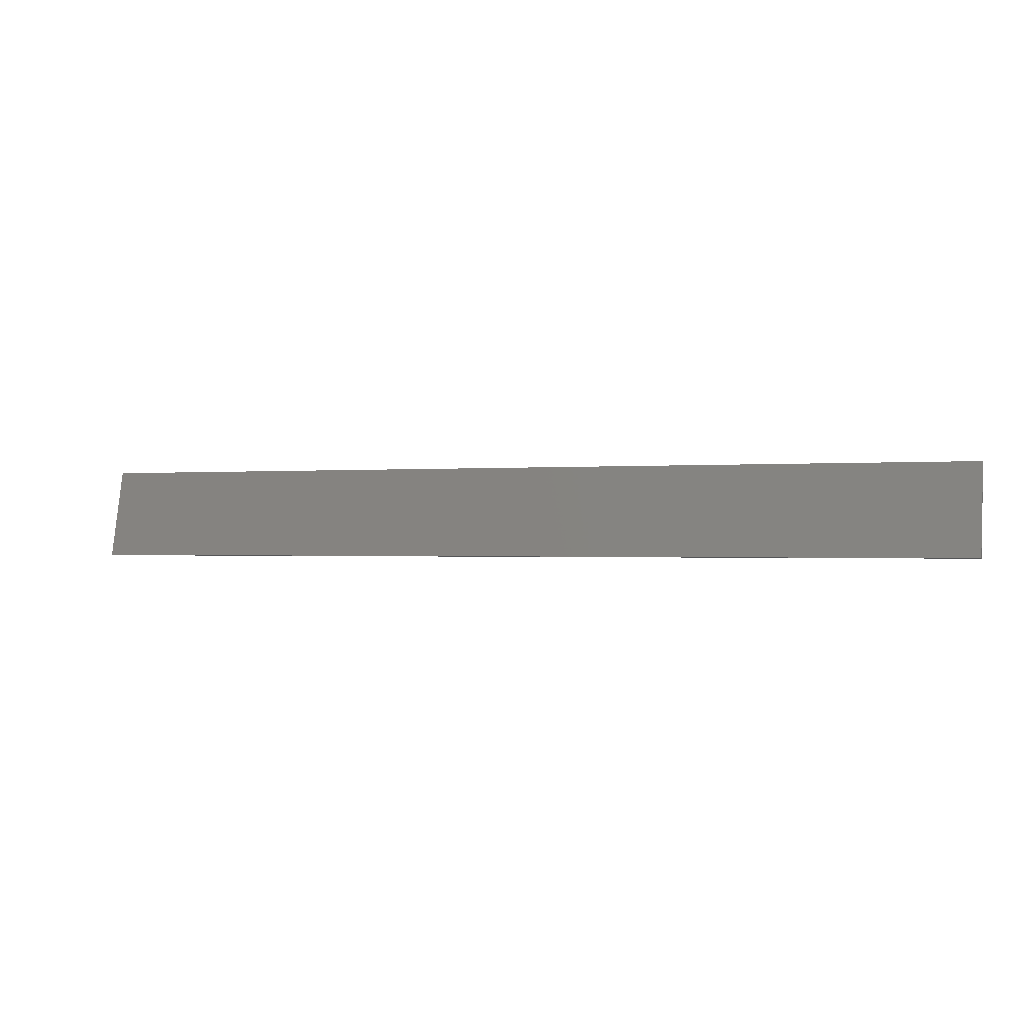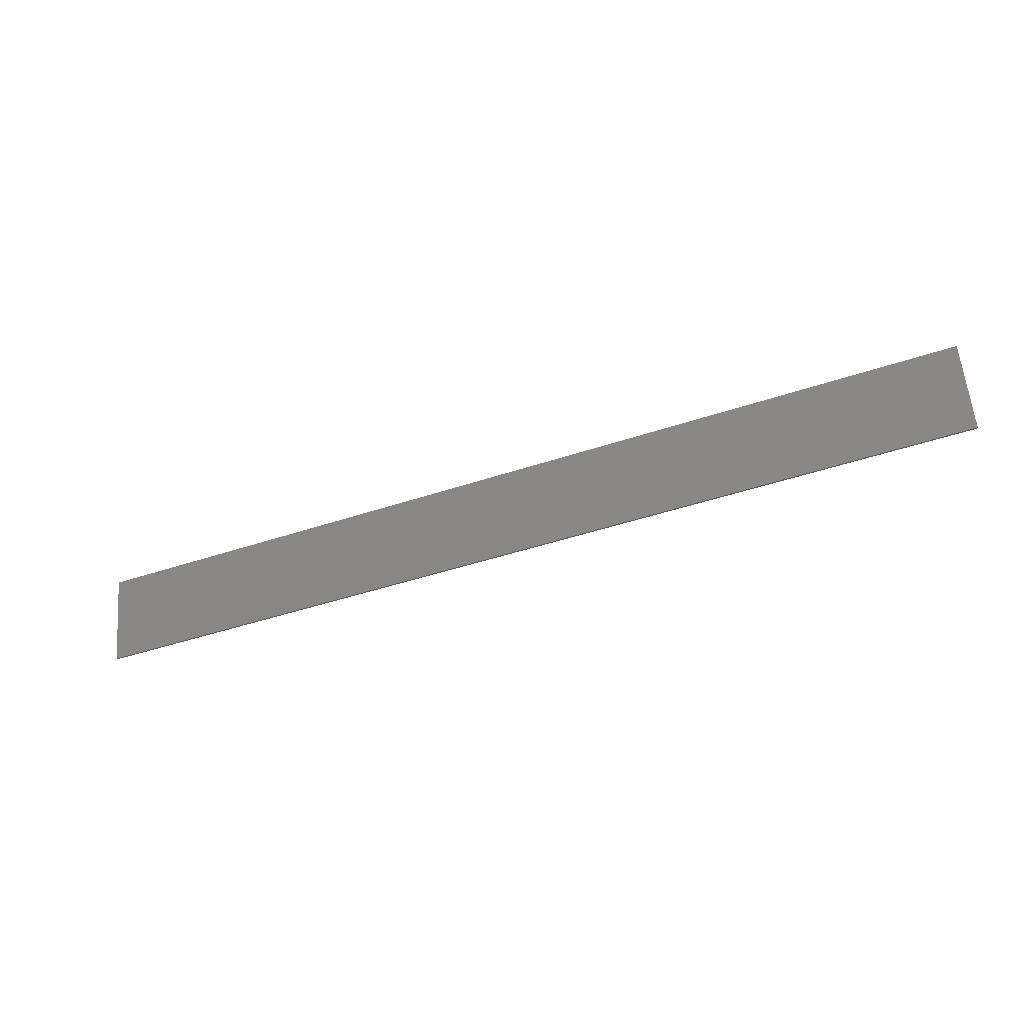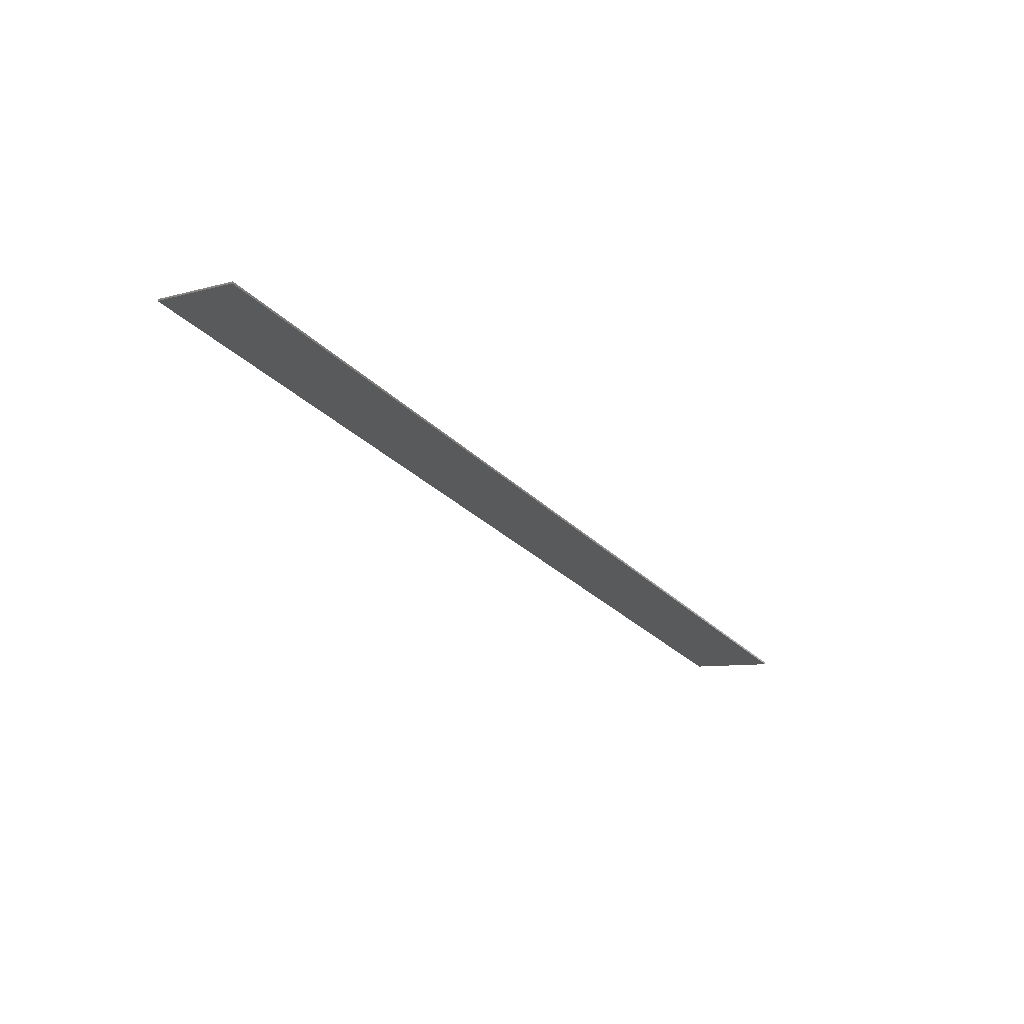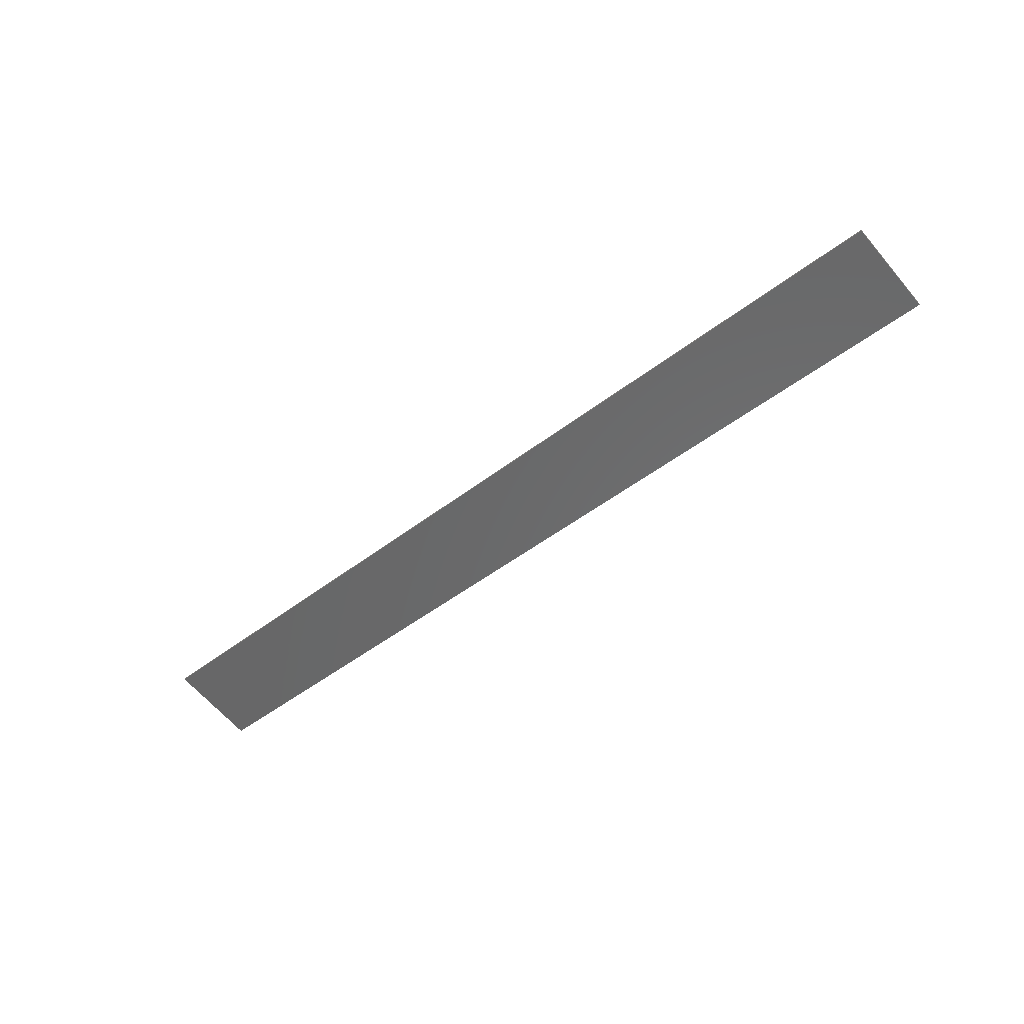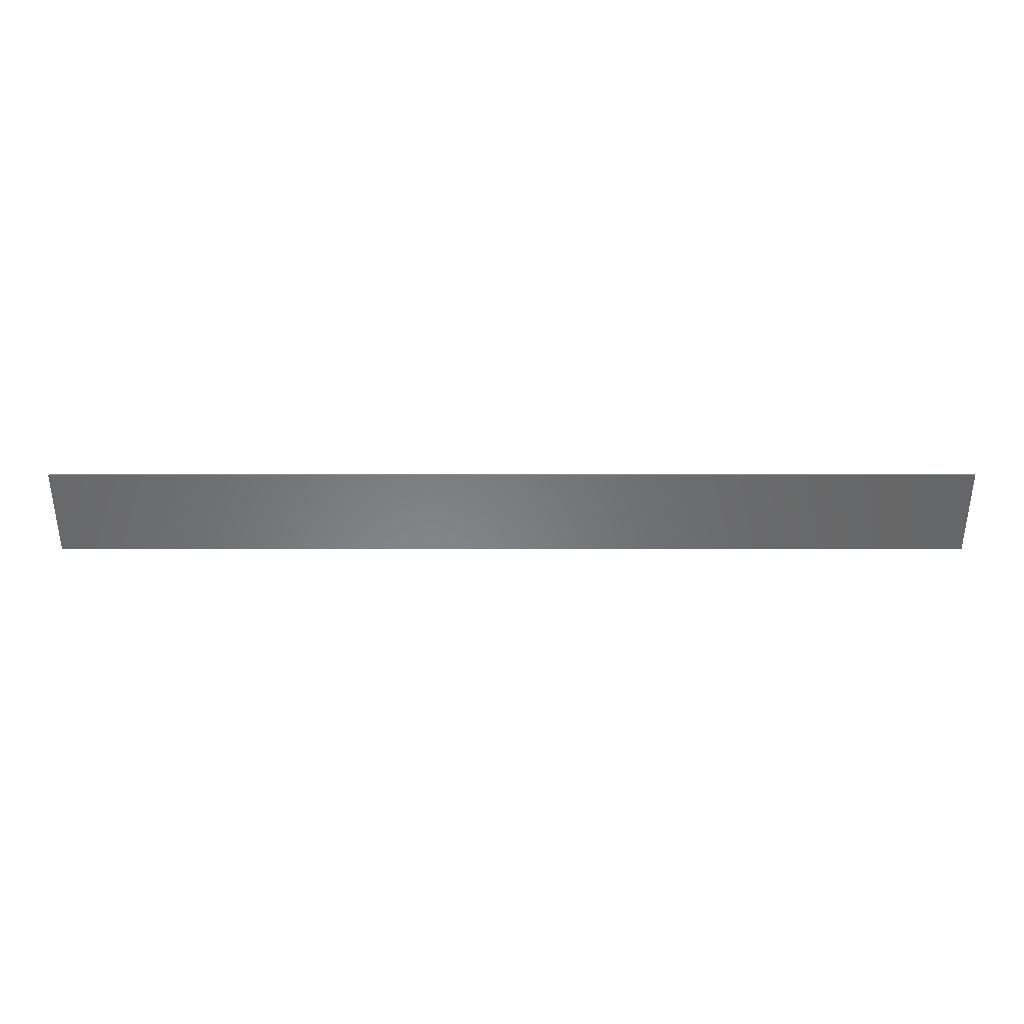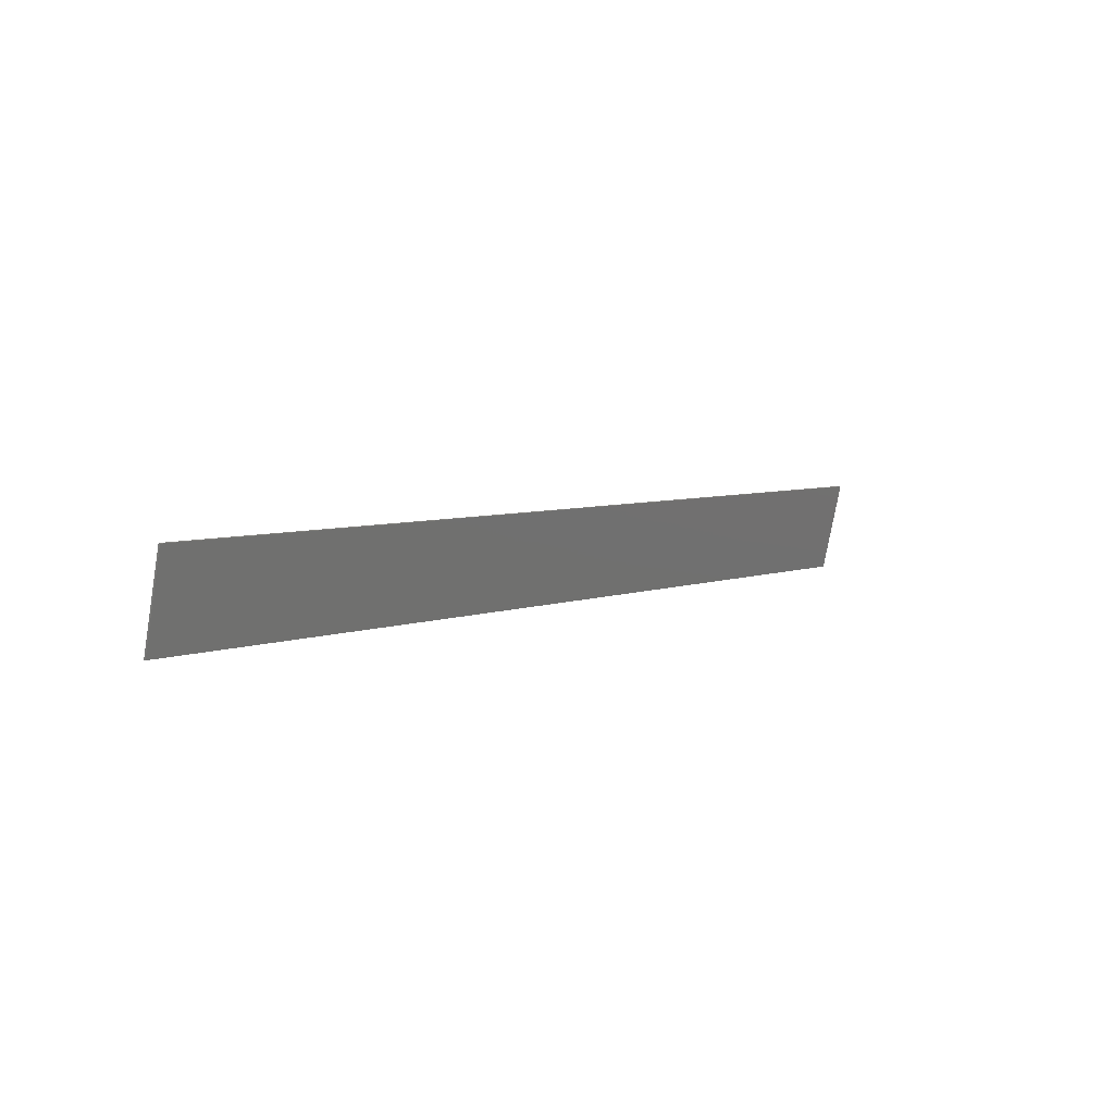
<metadata>
{"format":"stl","ext":"stl","renderer":"f3d","projection":"perspective","resolution":1024,"background":"white","views":[{"elev":-0.8,"azim":20.0,"up":"+Z"},{"elev":-42.2,"azim":-157.7,"up":"+Z"},{"elev":-29.7,"azim":125.5,"up":"+Y"},{"elev":-46.4,"azim":41.7,"up":"+Y"},{"elev":23.0,"azim":179.9,"up":"+Z"},{"elev":5.6,"azim":131.2,"up":"+Z"}]}
</metadata>
<code>
# stl→obj: 8 verts, 12 faces
v 0.02 -0.01088 -0.04599
v -0.02 -0.01088 -0.04599
v -0.02 -0.01178 -0.04989
v 0.02 -0.01178 -0.04989
v -0.02 -0.0108 -0.04601
v -0.02 -0.0117 -0.04991
v 0.02 -0.0117 -0.04991
v 0.02 -0.0108 -0.04601
f 1 2 3
f 4 1 3
f 5 3 2
f 5 6 3
f 6 4 3
f 6 7 4
f 7 1 4
f 7 8 1
f 8 2 1
f 8 5 2
f 8 6 5
f 7 6 8

</code>
